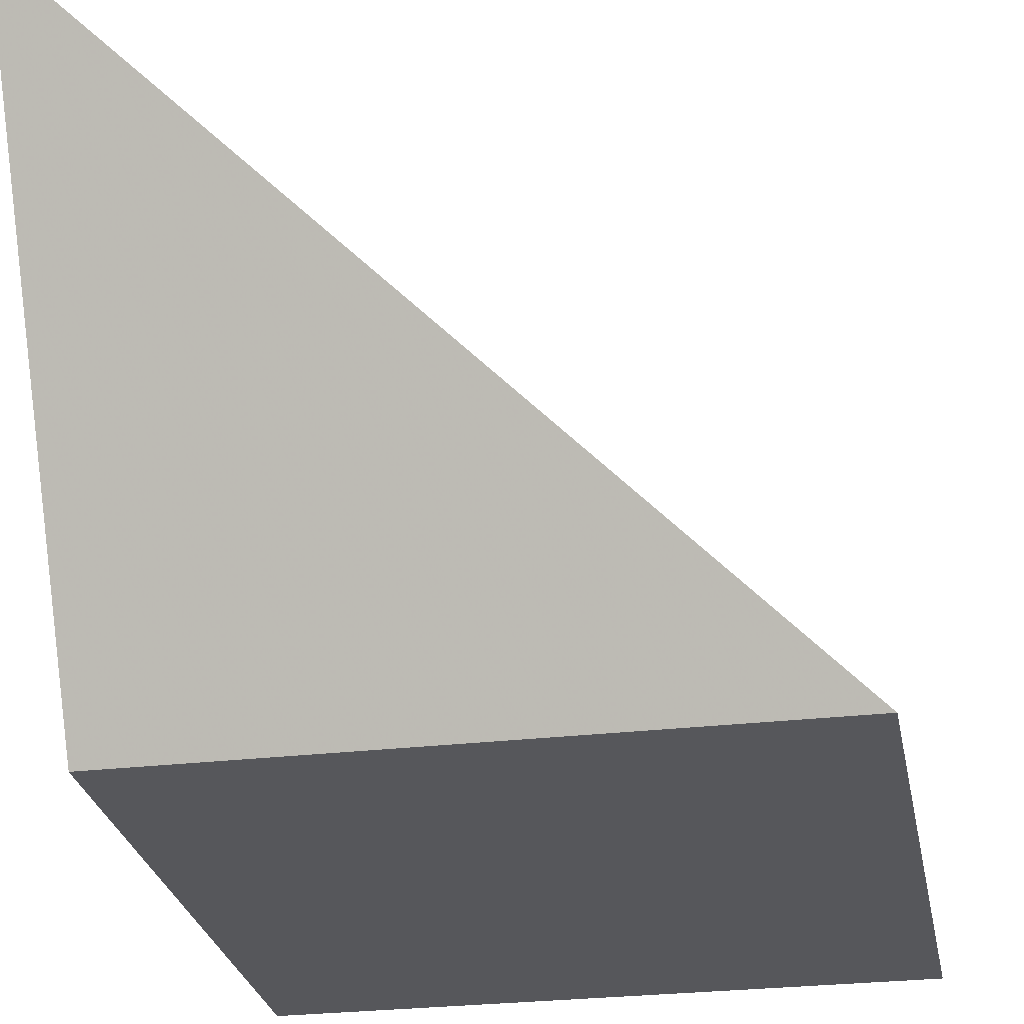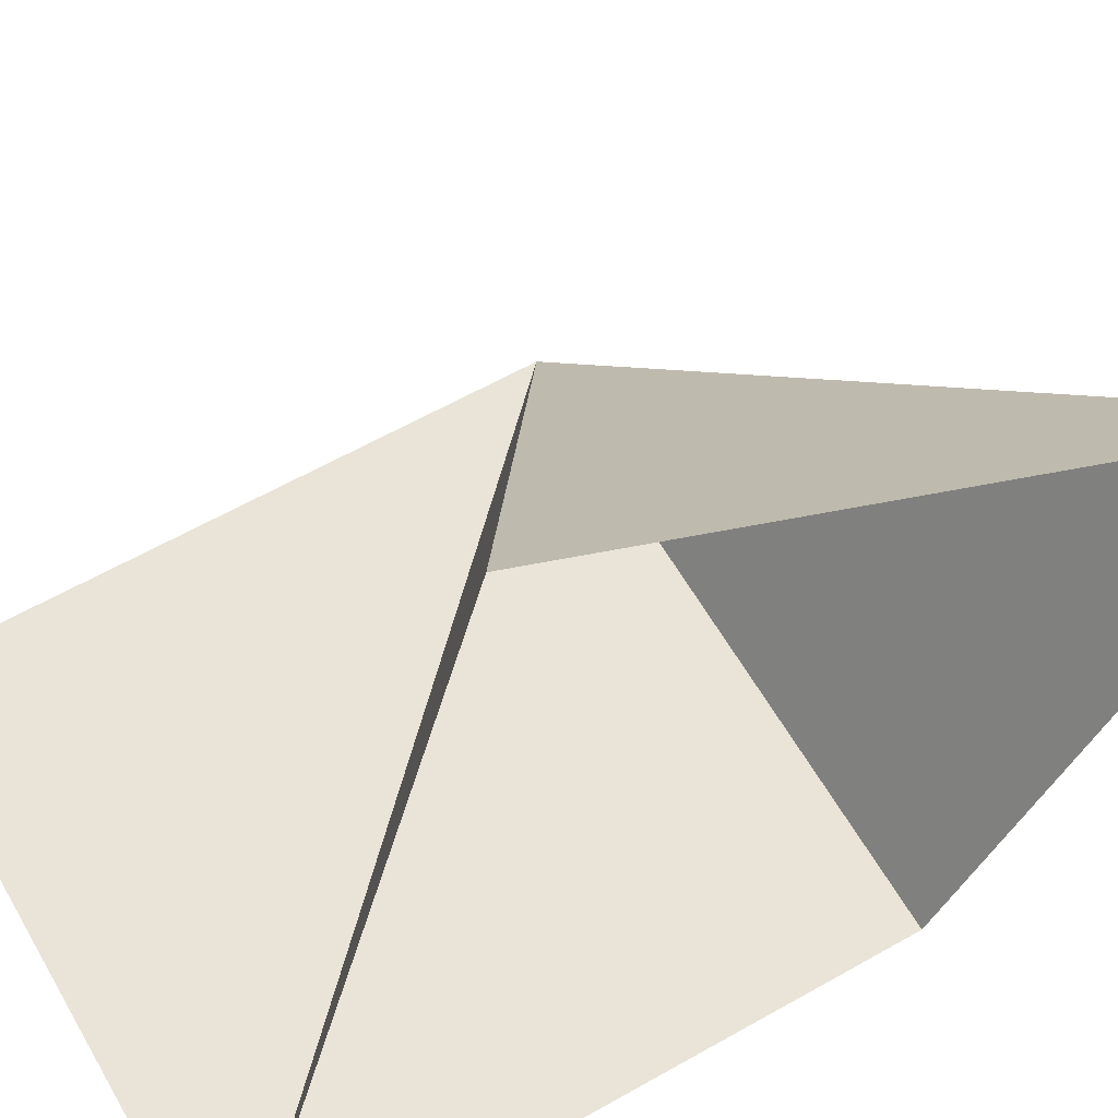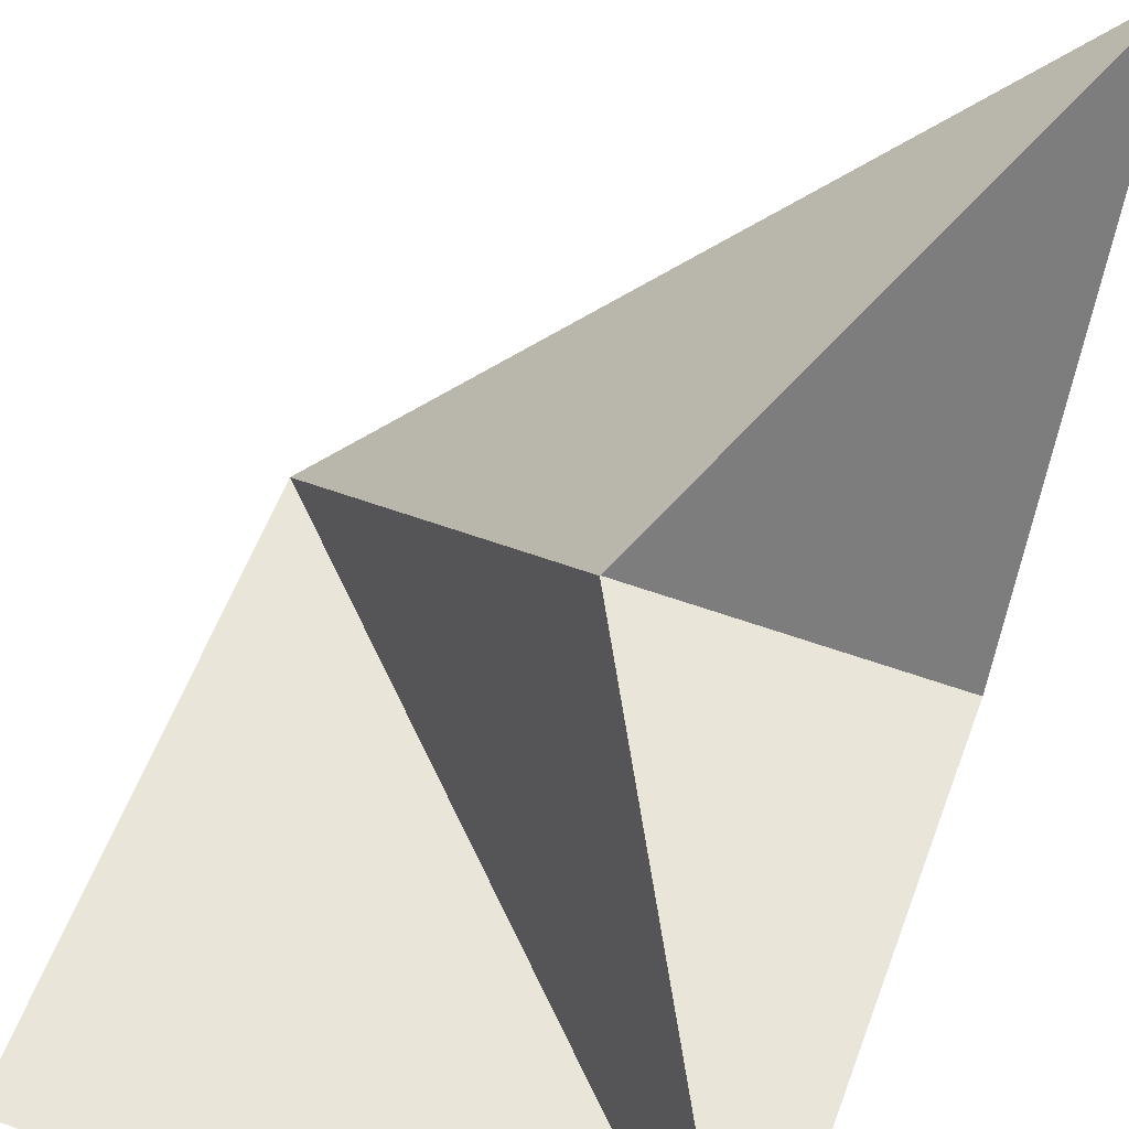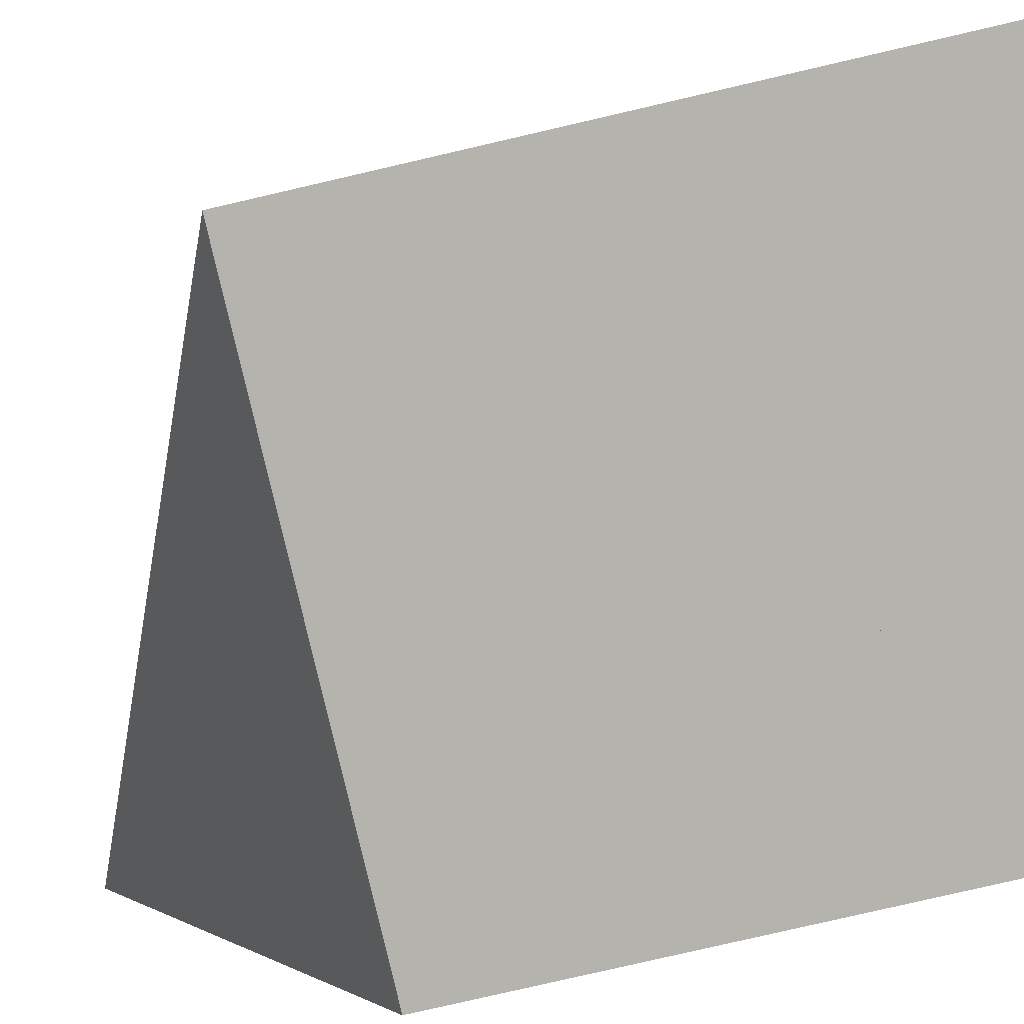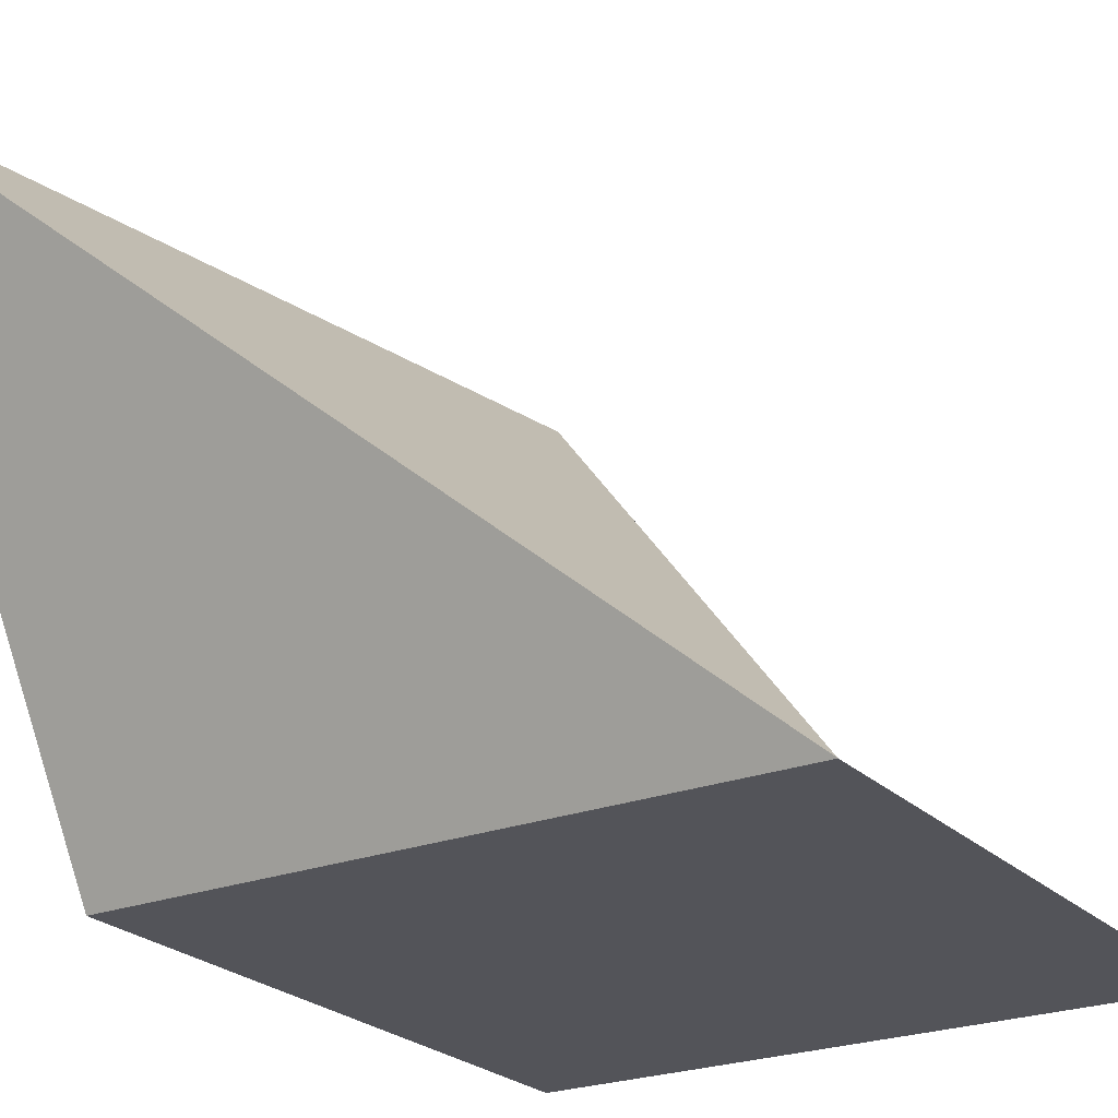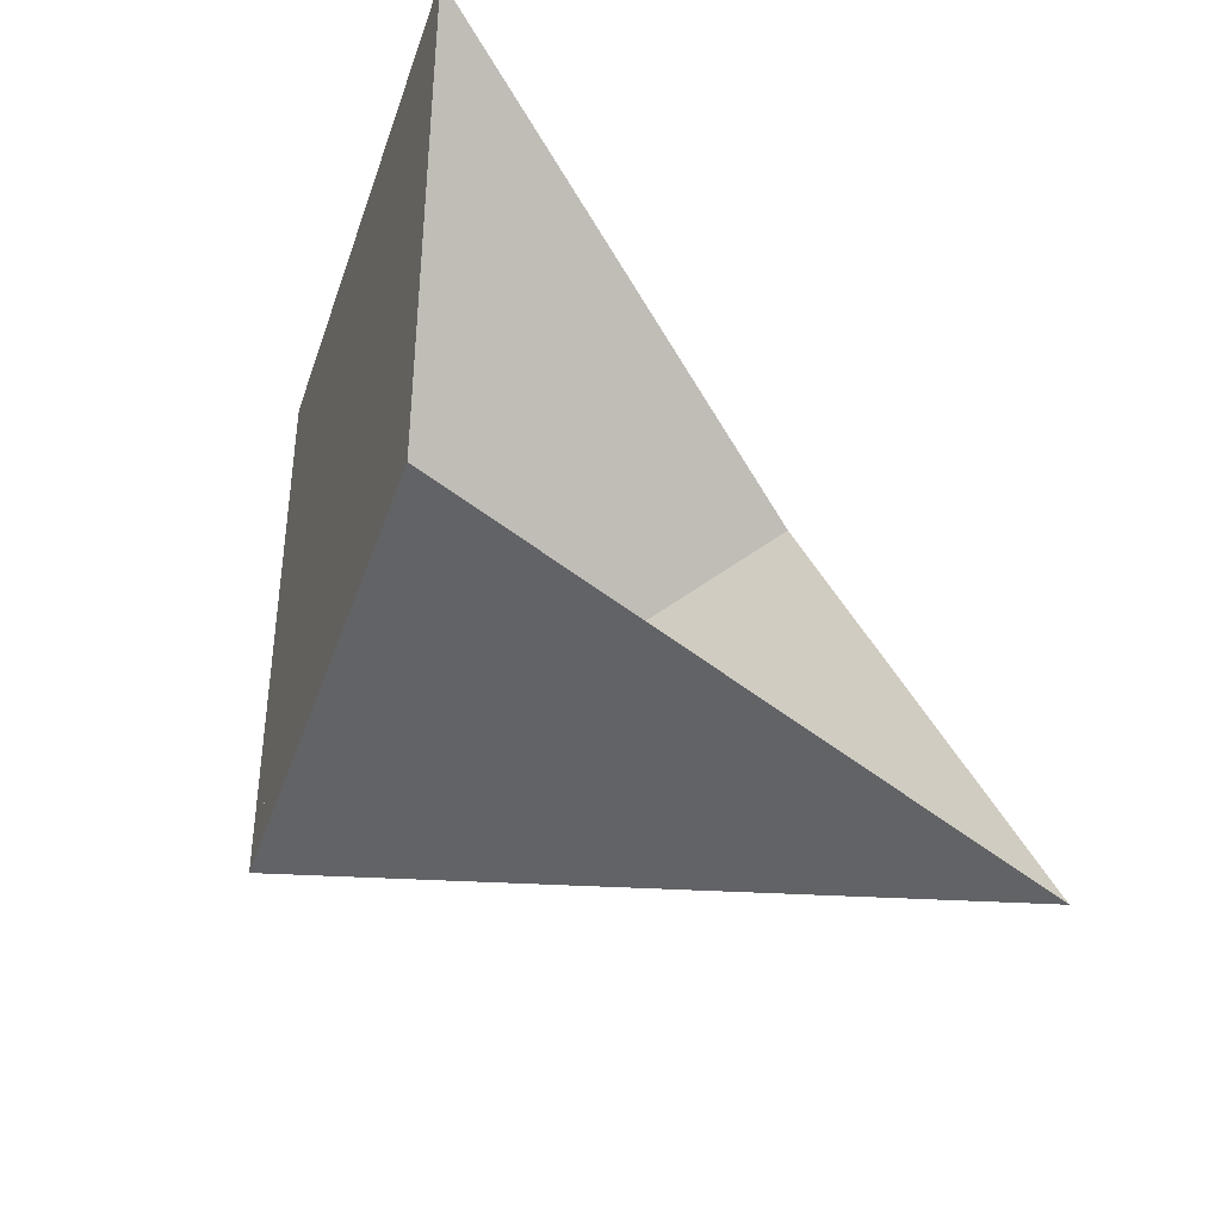
<metadata>
{"format":"obj","ext":"obj","renderer":"f3d","projection":"perspective","resolution":1024,"background":"white","views":[{"elev":-27.1,"azim":10.5,"up":"+Z"},{"elev":61.2,"azim":-120.0,"up":"+Z"},{"elev":58.3,"azim":-159.6,"up":"+Z"},{"elev":-80.0,"azim":103.0,"up":"+Z"},{"elev":-23.7,"azim":32.6,"up":"+Z"},{"elev":-39.2,"azim":-107.9,"up":"+Y"}]}
</metadata>
<code>
v 3.02e-16 2 1.732e-16
v -1.421e-16 -6.661e-16 -1.489e-32
v -2 2 3.464e-16
v -2 1.599e-16 -1.732e-16
v -1.421e-16 3.59e-16 4.009e-33
v -3.413e-16 2 -7.174e-17
v -2 2 -2.449e-16
v -2 2 2.469e-32
v -1.421e-16 -2.842e-16 -1.231e-32
v -2 1.599e-16 -1.732e-16
v -2 -5.684e-16 0
v 0 -1.421e-16 0
v -2 2 0
v -2.174e-16 -5.931e-16 -2.297e-16
v -2 -1.027e-15 2.515e-16
v -2 -0.9923 1.736
v -2.407e-16 -7.03e-16 -6.354e-17
v -2 -0.9923 1.736
v -1.195 0.8049 1.387
v -1.421e-16 -6.661e-16 -1.233e-32
v -1.195 0.8049 1.387
v -2 2 5.676e-16
f 1 2 3
f 4 5 6 7
f 8 9 10
f 11 12 13
f 14 15 16
f 17 18 19
f 20 21 22

</code>
